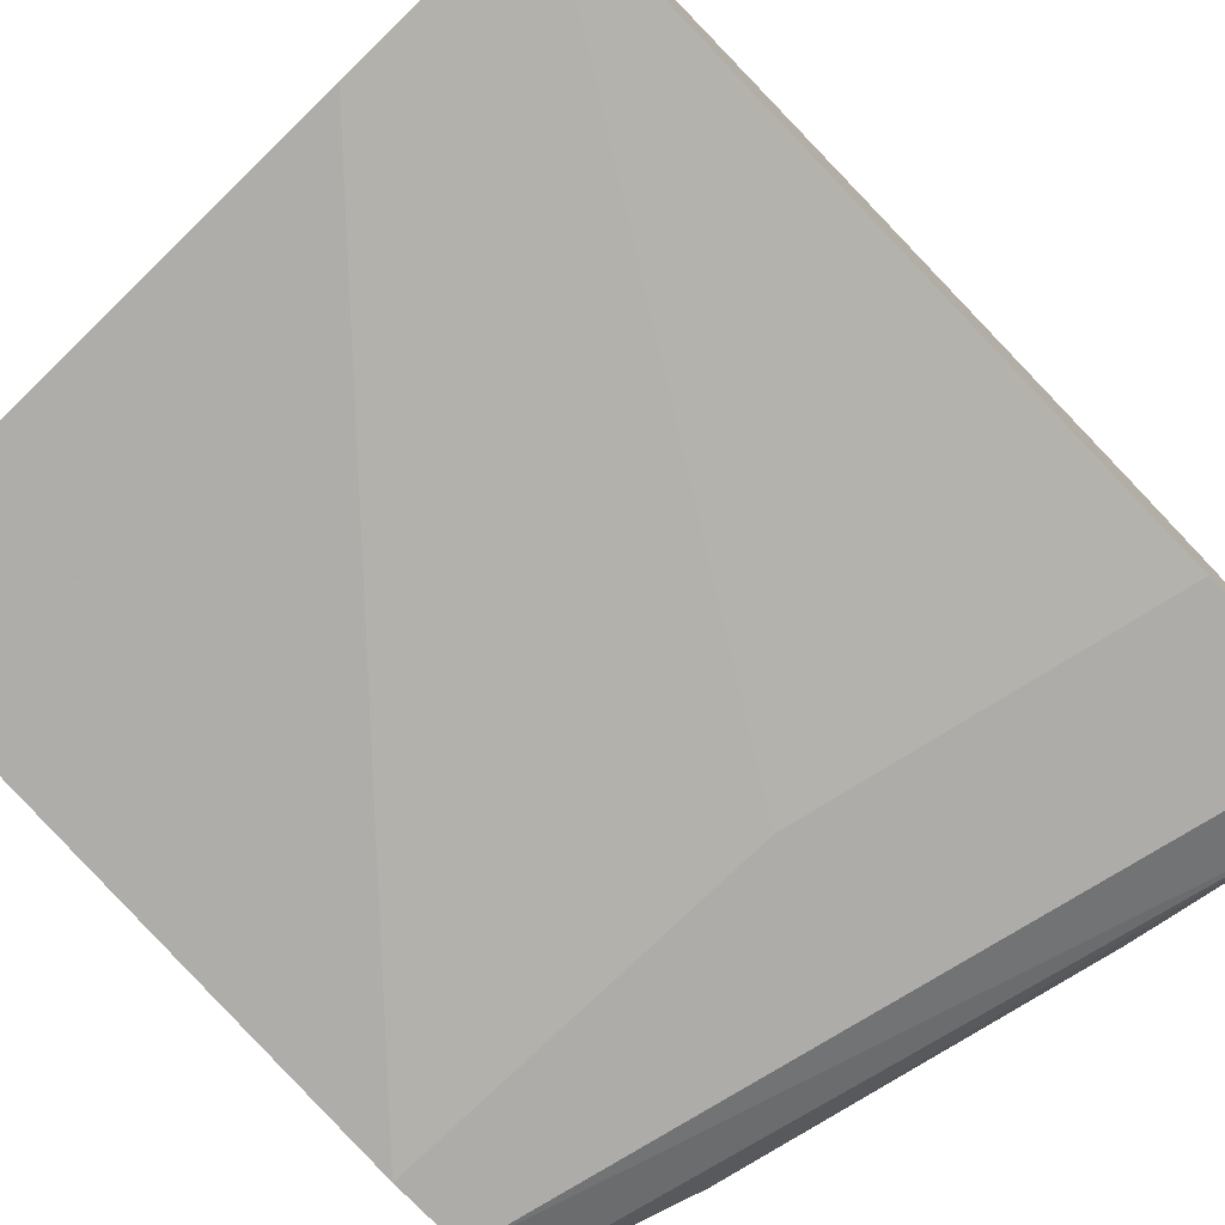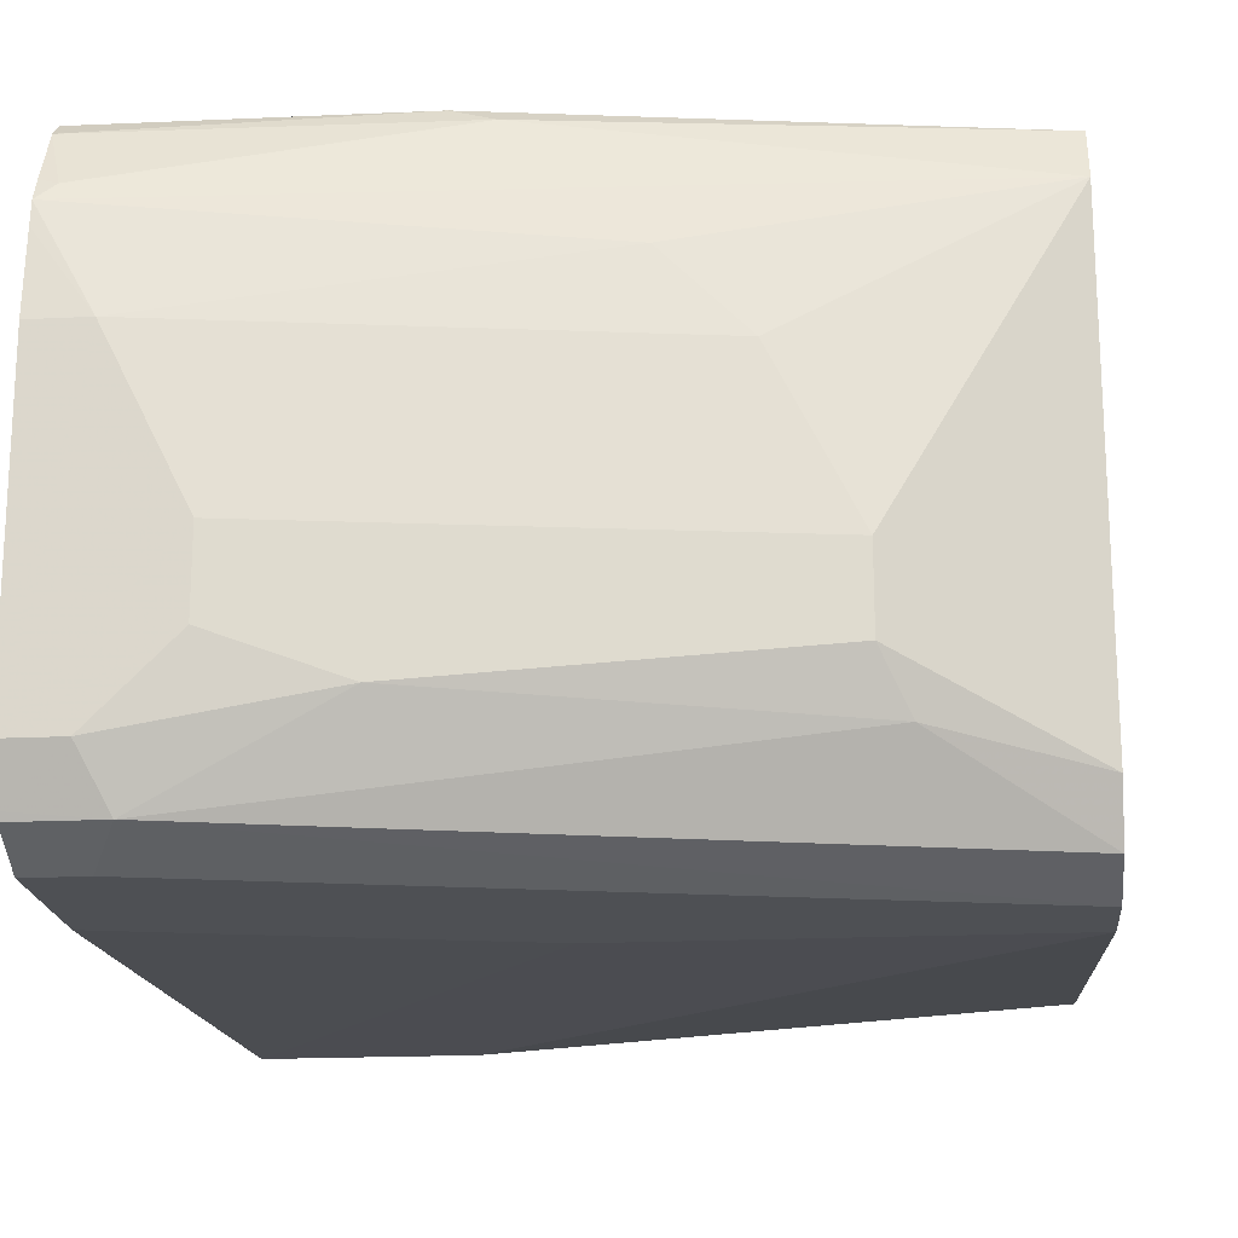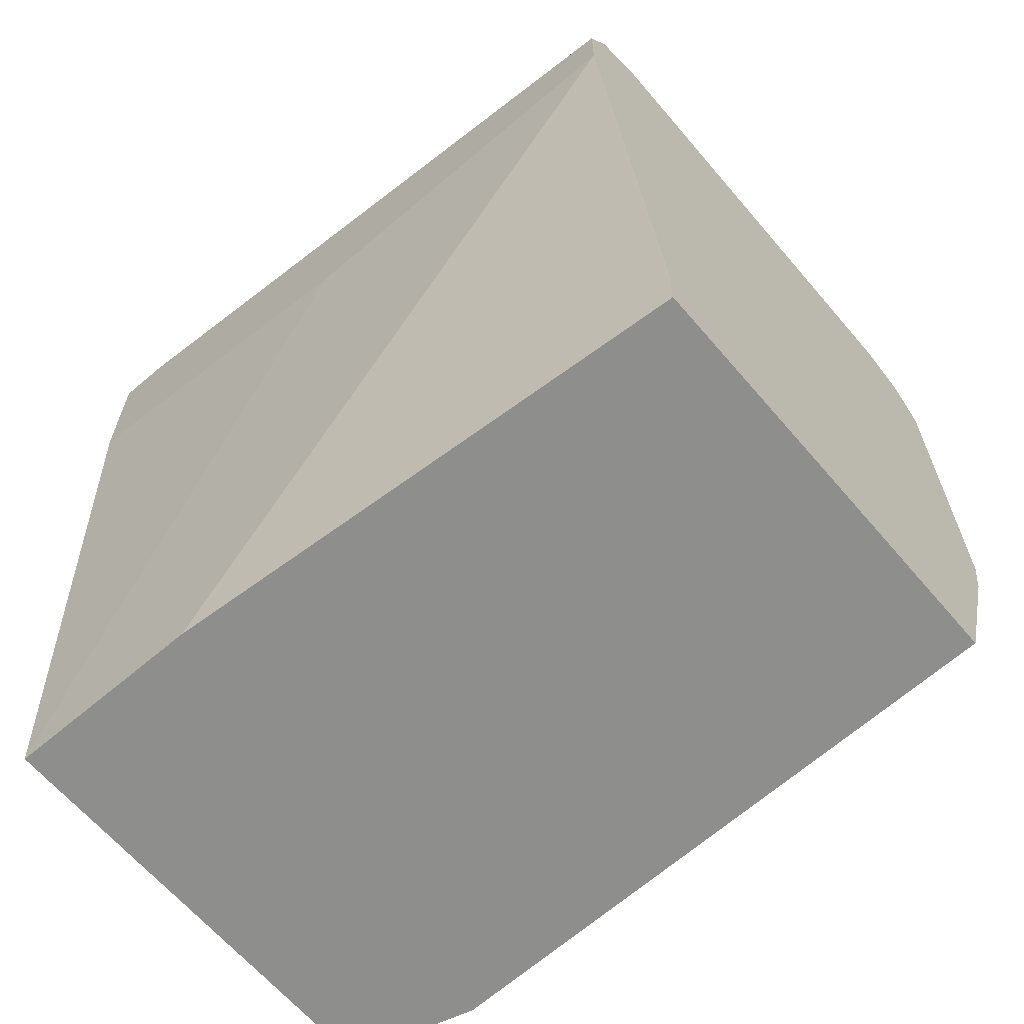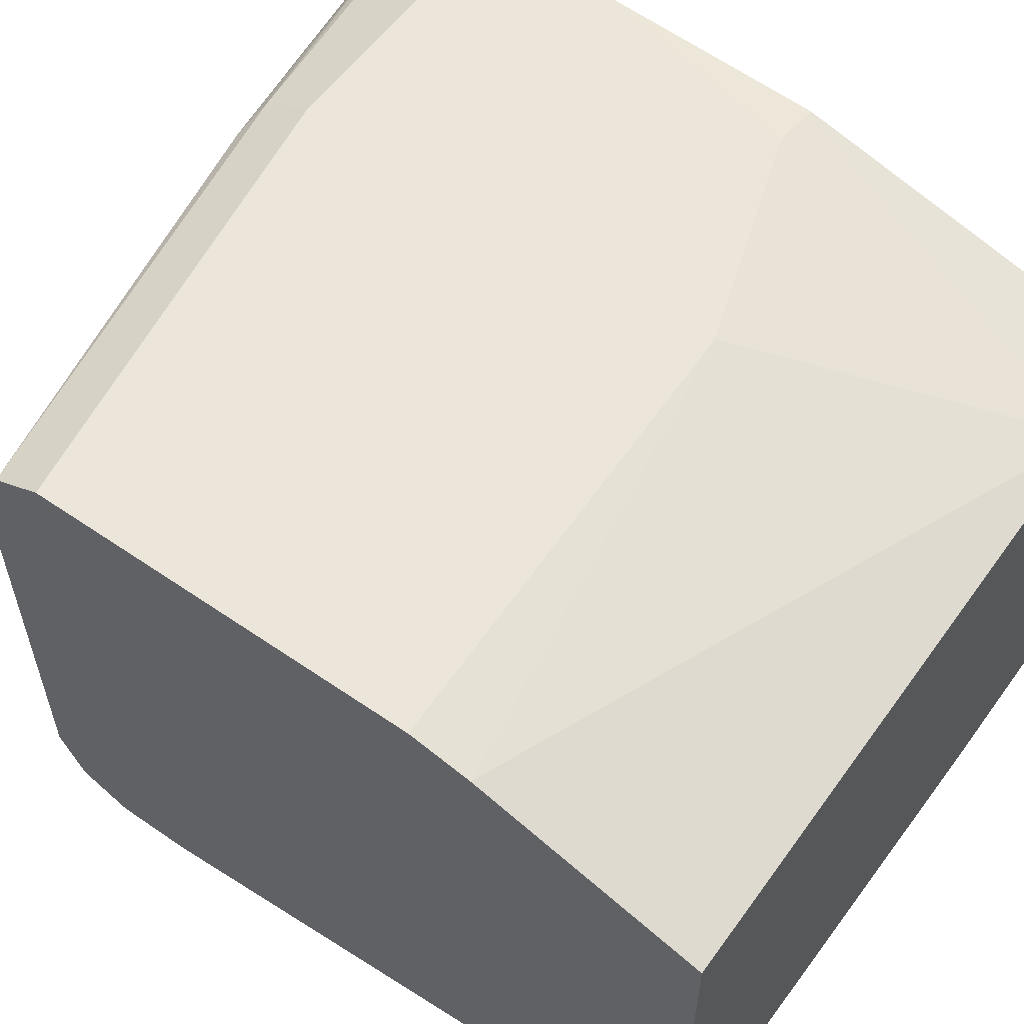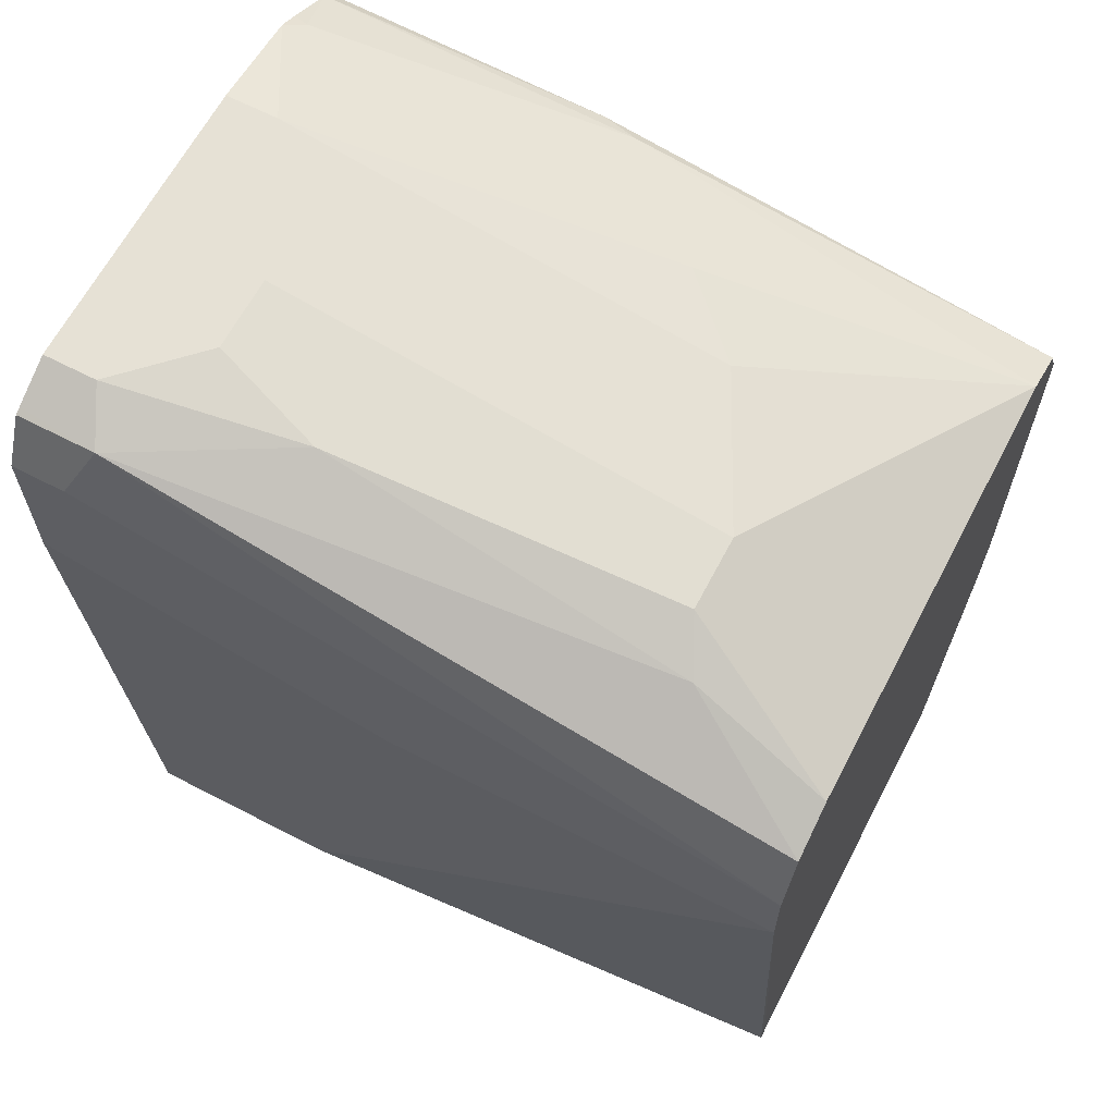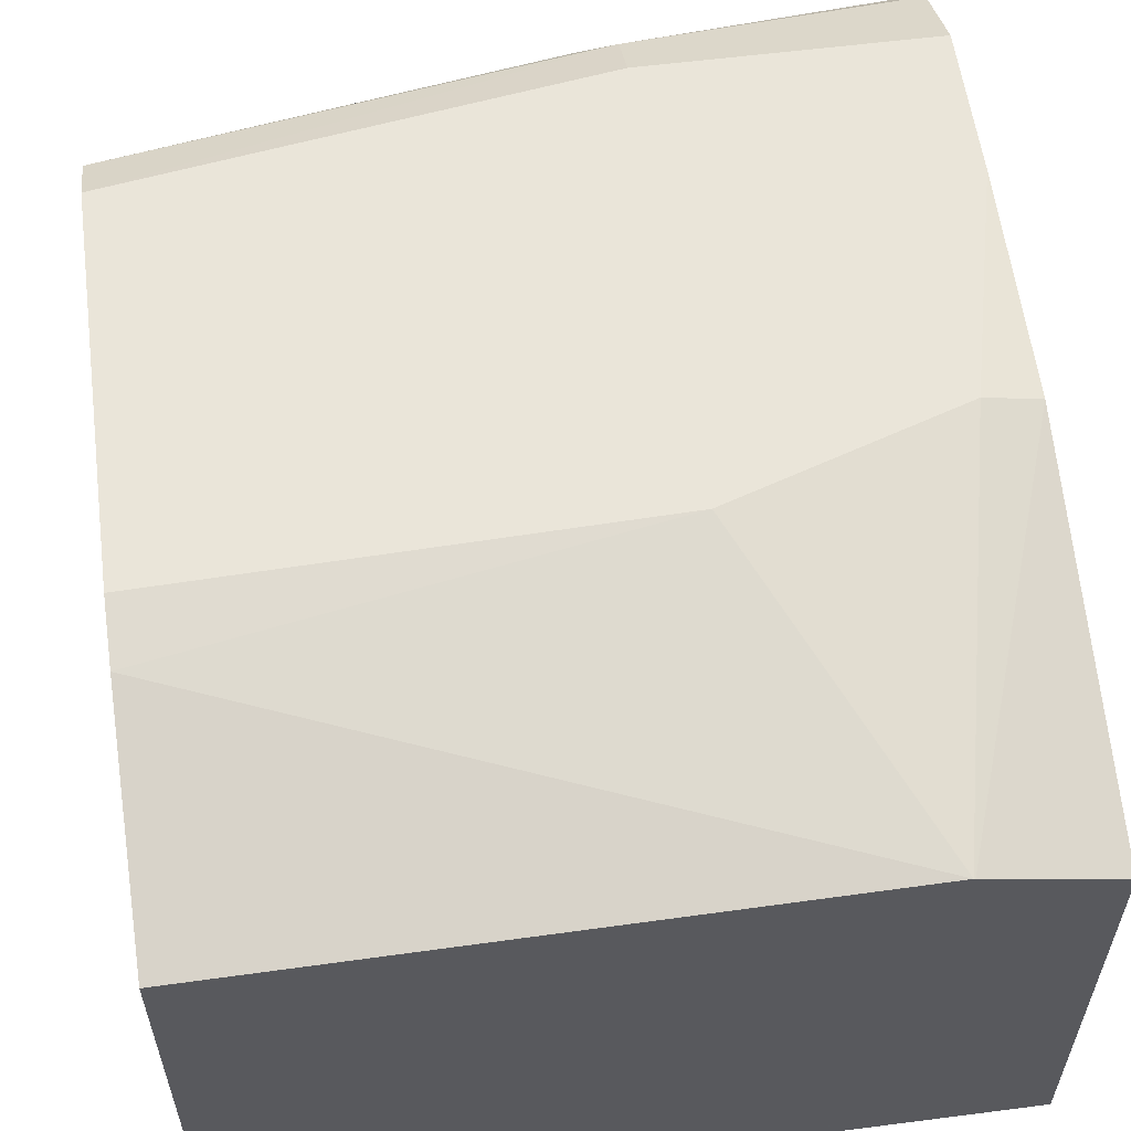
<metadata>
{"format":"obj","ext":"obj","renderer":"f3d","projection":"perspective","resolution":1024,"background":"white","views":[{"elev":-76.9,"azim":-136.0,"up":"+Y"},{"elev":-19.0,"azim":5.3,"up":"+Y"},{"elev":-64.8,"azim":40.5,"up":"+Z"},{"elev":57.6,"azim":125.6,"up":"+Y"},{"elev":64.2,"azim":27.6,"up":"+Z"},{"elev":57.9,"azim":172.4,"up":"+Y"}]}
</metadata>
<code>
v -0.05722 -0.6783 0.4316
v -0.04624 -0.6783 0.4316
v -0.05722 -0.6167 0.4316
v -0.05722 -0.6872 0.4272
v -0.03083 -0.6629 0.4316
v -0.0411 -0.6886 0.4265
v -0.007701 -0.6706 0.4278
v -0.04624 -0.6167 0.4316
v -0.05722 -0.6012 0.43
v -0.05722 -0.6886 0.4265
v -0.03083 -0.6475 0.4316
v 0.0668 -0.6732 0.4111
v -0.05722 -0.6893 0.4251
v -0.04624 -0.6937 0.4162
v 0.09543 -0.6937 0.3854
v 0.09543 -0.6908 0.3913
v 0.09543 -0.6886 0.3957
v 0.06166 -0.6629 0.4162
v 0.06166 -0.6475 0.4162
v -0.05722 -0.5968 0.4294
v 0.04624 -0.6167 0.4162
v 0.03082 -0.6012 0.4162
v 0.09543 -0.6783 0.4008
v -0.05722 -0.6937 0.4162
v 0.09543 -0.6937 0.37
v 0.09543 -0.5858 0.4008
v -0.05395 -0.5935 0.4278
v -0.05722 -0.5925 0.4273
v -0.05722 -0.6937 0.3854
v 0.01543 -0.6937 0.37
v -0.01569 -0.6859 0.2469
v 0.09537 -0.6783 0.2469
v 0.09543 -0.6783 0.2592
v 0.09543 -0.5756 0.3957
v 0.007719 -0.5781 0.4124
v -0.05722 -0.5822 0.4216
v -0.05722 -0.6859 0.2469
v 0.09543 -0.636 0.2469
v 0.09543 -0.5704 0.3854
v 9.19e-06 -0.5756 0.4111
v -0.05722 -0.5792 0.4184
v -0.05722 -0.5931 0.2469
v 0.09543 -0.5885 0.2469
v 9.19e-06 -0.5704 0.4008
v 0.09543 -0.5704 0.3054
v -0.05722 -0.5741 0.4081
v -0.03114 -0.5859 0.2469
v -0.05722 -0.5728 0.3238
v -0.03083 -0.5858 0.2469
v 0.09543 -0.5732 0.2929
v -0.05722 -0.5704 0.4008
v 9.19e-06 -0.5704 0.3083
v -0.04624 -0.5704 0.3238
v -0.05722 -0.5704 0.37
f 29 37 30
f 25 37 31
f 25 31 32
f 25 32 33
f 49 52 50
f 27 36 28
f 26 35 27
f 25 30 37
f 27 35 36
f 26 34 35
f 21 26 22
f 15 26 23
f 20 22 26
f 20 27 28
f 19 26 21
f 18 26 19
f 18 23 26
f 15 17 16
f 15 23 17
f 15 34 26
f 15 39 34
f 15 45 39
f 31 37 42
f 20 26 27
f 31 42 47
f 45 50 52
f 31 49 43
f 15 50 45
f 49 53 52
f 48 54 53
f 48 53 49
f 47 48 49
f 44 51 46
f 43 49 50
f 42 48 47
f 40 46 41
f 40 44 46
f 39 51 44
f 39 54 51
f 39 53 54
f 39 52 53
f 39 45 52
f 39 44 40
f 36 40 41
f 35 40 36
f 34 40 35
f 34 39 40
f 32 38 33
f 31 38 32
f 31 43 38
f 31 47 49
f 15 43 50
f 6 16 17
f 15 33 38
f 2 4 6
f 1 4 2
f 1 10 4
f 1 13 10
f 1 24 13
f 1 29 24
f 1 37 29
f 1 42 37
f 1 48 42
f 1 54 48
f 2 6 7
f 1 51 54
f 1 41 46
f 1 36 41
f 15 38 43
f 1 20 28
f 1 9 20
f 1 3 9
f 1 8 3
f 1 11 8
f 1 5 11
f 1 2 5
f 1 46 51
f 2 7 5
f 1 28 36
f 4 10 6
f 3 8 9
f 15 25 33
f 14 25 15
f 14 30 25
f 14 24 29
f 13 24 14
f 12 23 18
f 12 17 23
f 8 22 20
f 8 21 22
f 8 19 21
f 14 29 30
f 8 20 9
f 5 7 11
f 8 11 19
f 6 12 7
f 6 13 14
f 6 14 15
f 6 10 13
f 6 17 12
f 7 12 18
f 7 18 19
f 7 19 11
f 6 15 16

</code>
